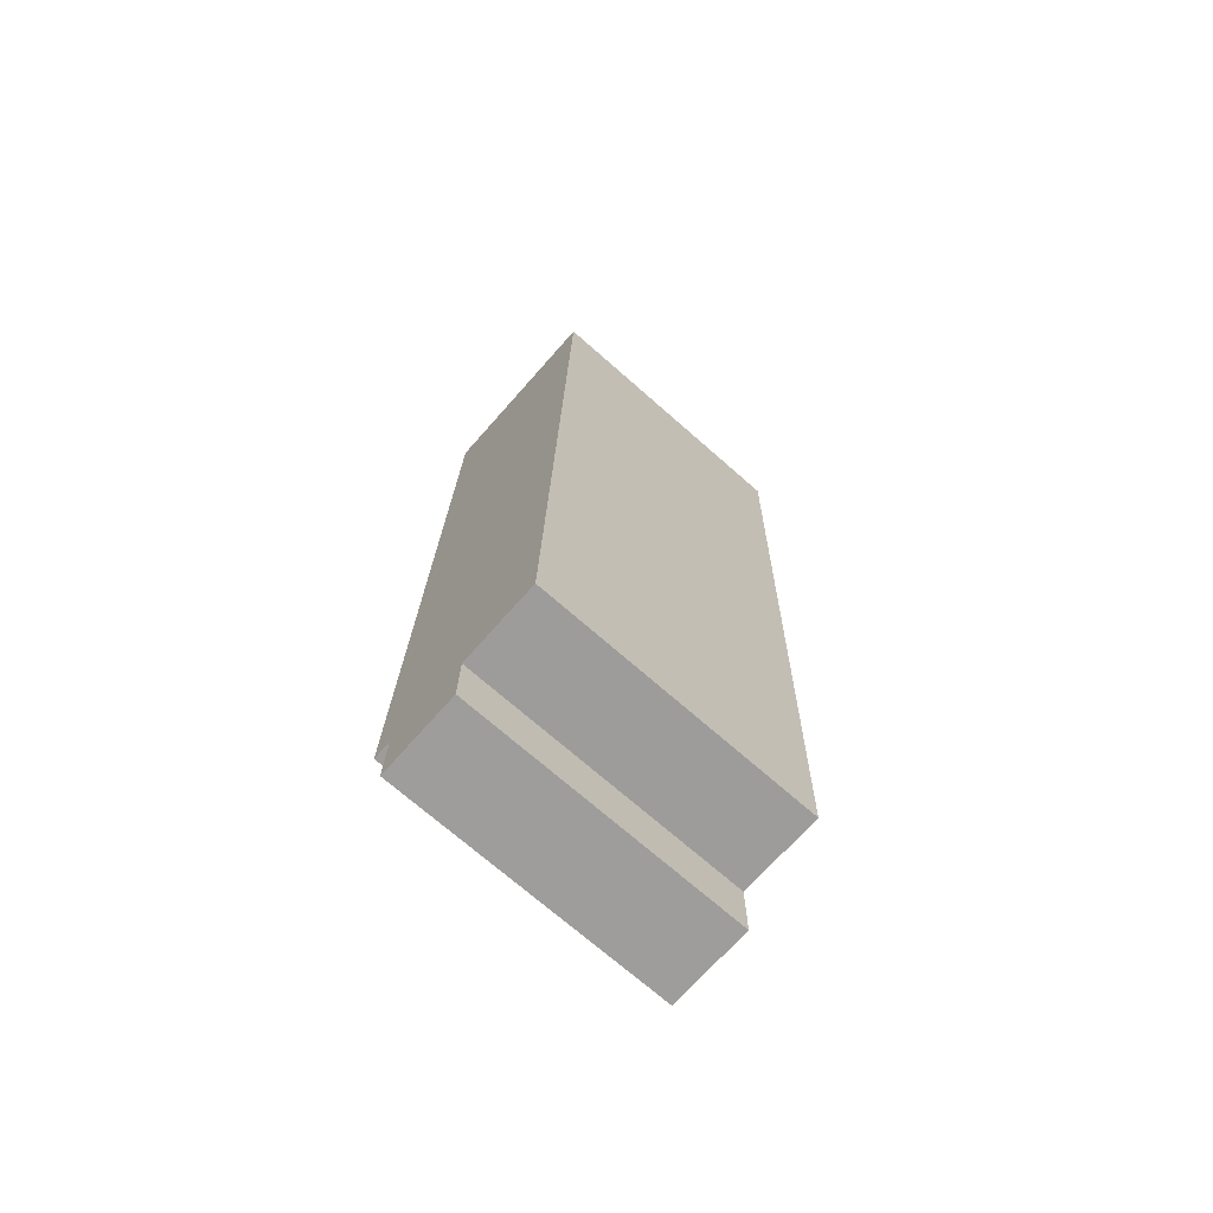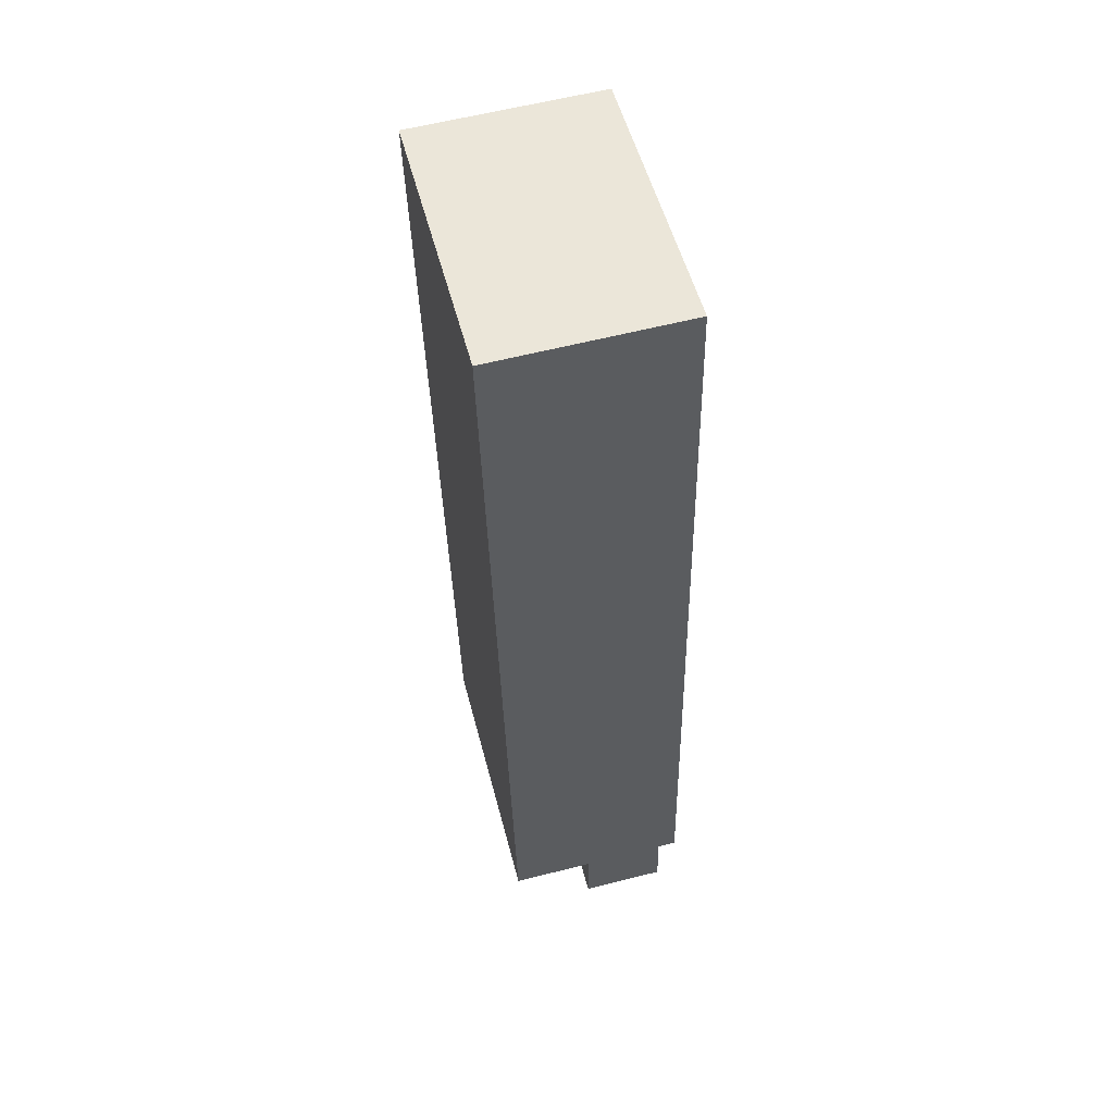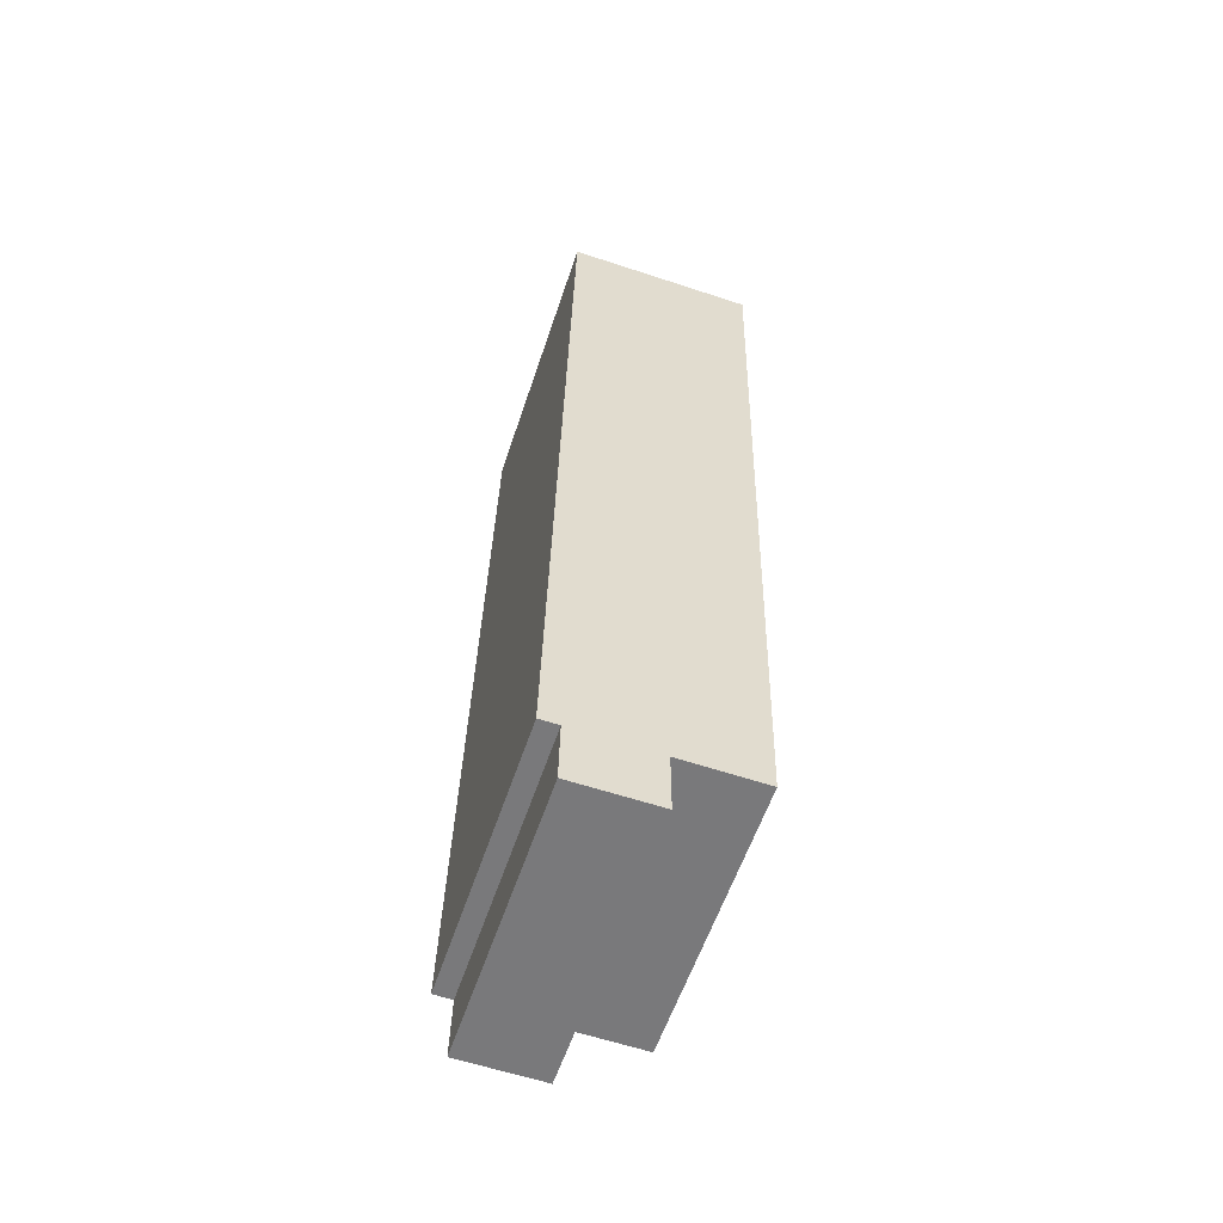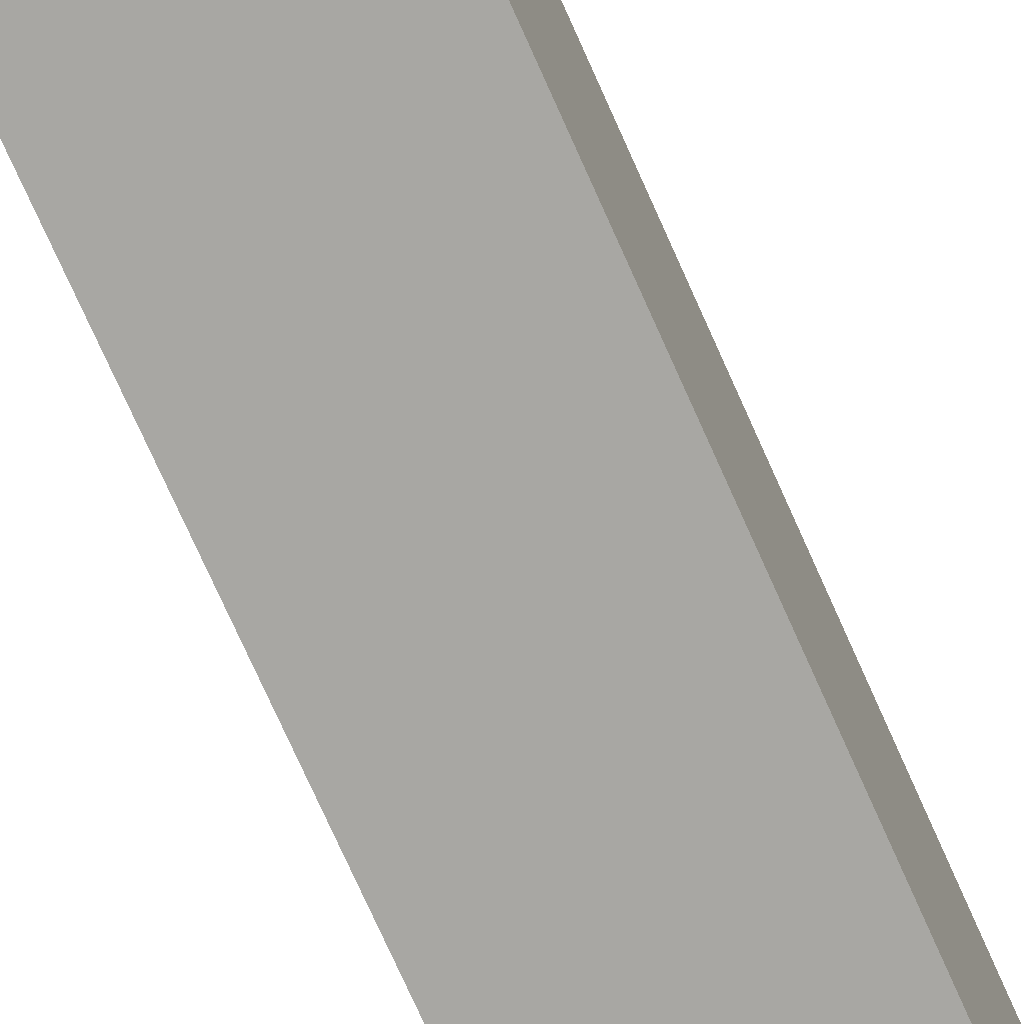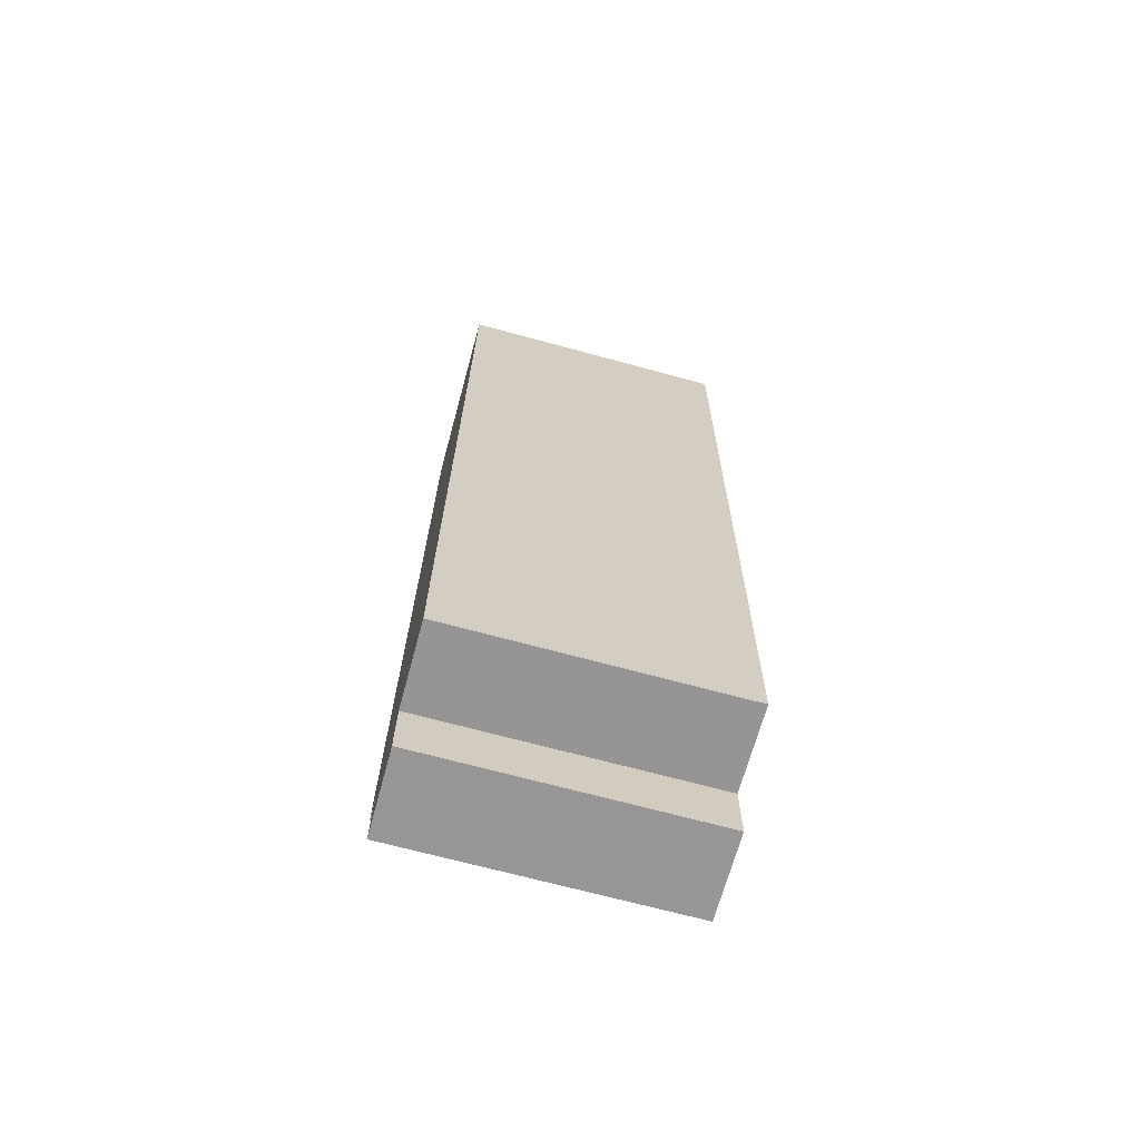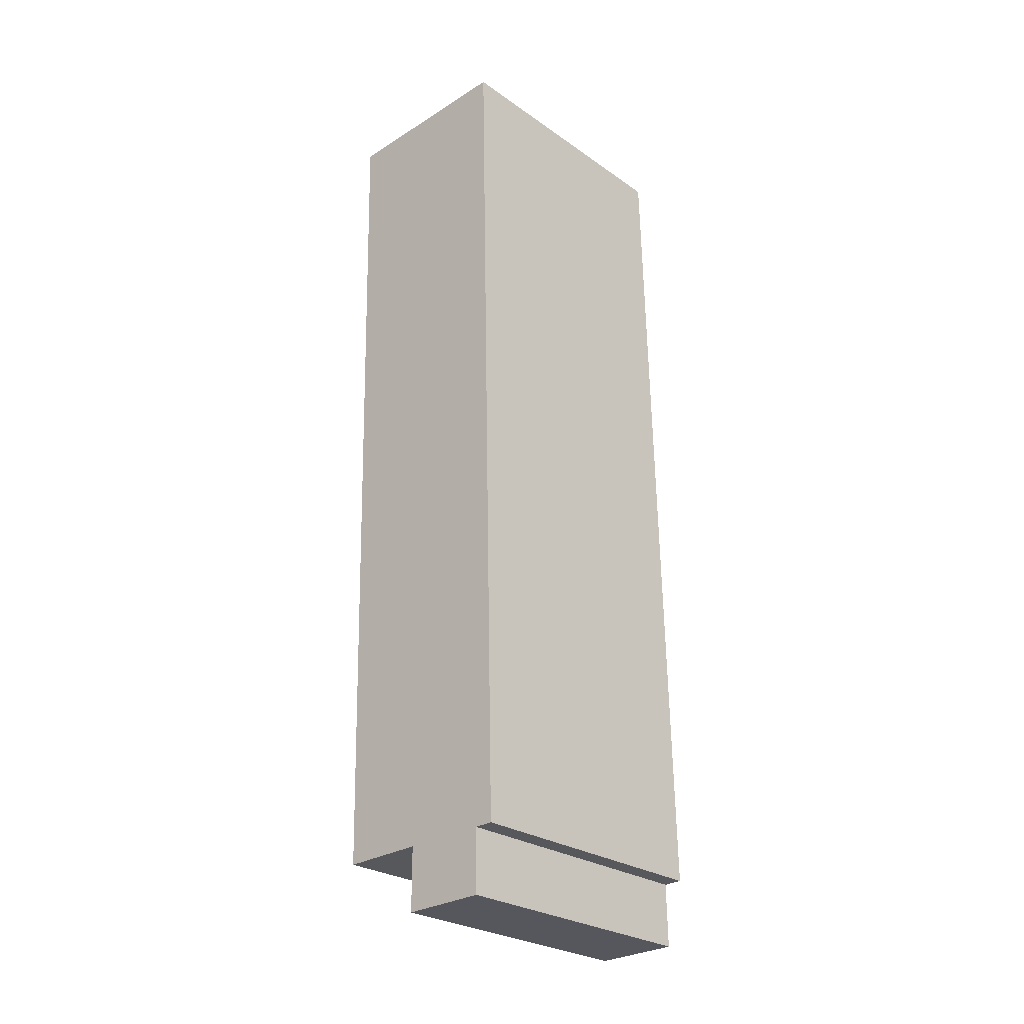
<metadata>
{"format":"obj","ext":"obj","renderer":"f3d","projection":"perspective","resolution":1024,"background":"white","views":[{"elev":-71.6,"azim":-131.3,"up":"+Z"},{"elev":53.4,"azim":-14.5,"up":"+Z"},{"elev":-57.6,"azim":161.7,"up":"+Z"},{"elev":-74.4,"azim":-157.3,"up":"+Y"},{"elev":-69.2,"azim":-105.2,"up":"+Z"},{"elev":-26.7,"azim":42.8,"up":"+Z"}]}
</metadata>
<code>
v  6.323 16.91 -52.58
v  6.336 3.452e-15 -56.38
v  6.323 3.22e-15 -52.58
v  6.337 16.91 -56.38
v  1.314 16.91 -52.72
v  1.314 3.228e-15 -52.72
v  1.245 16.91 -49.92
v  1.245 3.057e-15 -49.92
v  1.203 16.91 -48.21
v  1.202 2.952e-15 -48.21
v  1.141 16.91 -45.77
v  1.141 2.803e-15 -45.77
v  0.8742 16.91 -35.05
v  0.8738 2.146e-15 -35.05
v  0.806 16.91 -32.3
v  0.8056 1.978e-15 -32.3
v  0.7616 16.91 -30.55
v  0.7612 1.87e-15 -30.55
v  0.7049 16.91 -28.26
v  0.7045 1.73e-15 -28.26
v  0.4364 16.91 -17.51
v  0.4361 1.072e-15 -17.51
v  0.3754 16.91 -15.04
v  0.375 9.212e-16 -15.04
v  0.3267 16.91 -13.11
v  0.3263 8.027e-16 -13.11
v  0.2652 16.91 -10.62
v  0.2648 6.5e-16 -10.62
v  0.0003599 16.91 -0.000535
v  0 0 0
v  11.38 -2.192e-17 0.358
v  11.38 16.91 0.3575
v  11.54 4.474e-16 -7.307
v  11.54 16.91 -7.308
v  11.59 6.08e-16 -9.93
v  11.59 16.91 -9.931
v  11.91 1.528e-15 -24.95
v  11.91 16.91 -24.95
v  11.96 1.689e-15 -27.58
v  11.96 16.91 -27.58
v  12.27 2.587e-15 -42.26
v  12.27 16.91 -42.26
v  12.33 2.757e-15 -45.03
v  12.33 16.91 -45.03
v  12.48 3.195e-15 -52.18
v  12.48 16.91 -52.19
v  12.49 3.209e-15 -52.41
v  12.49 16.91 -52.42
v  11.36 16.91 -52.45
v  11.36 3.211e-15 -52.45
v  11.42 3.445e-15 -56.26
v  11.42 16.91 -56.27
g defaultobject
f 1 2 3
f 2 1 4
f 5 3 6
f 3 5 1
f 7 6 8
f 6 7 5
f 9 8 10
f 8 9 7
f 11 10 12
f 10 11 9
f 13 12 14
f 12 13 11
f 15 14 16
f 14 15 13
f 17 16 18
f 16 17 15
f 19 18 20
f 18 19 17
f 21 20 22
f 20 21 19
f 23 22 24
f 22 23 21
f 25 24 26
f 24 25 23
f 27 26 28
f 26 27 25
f 29 28 30
f 28 29 27
f 31 29 30
f 29 31 32
f 33 32 31
f 32 33 34
f 35 34 33
f 34 35 36
f 37 36 35
f 36 37 38
f 39 38 37
f 38 39 40
f 41 40 39
f 40 41 42
f 43 42 41
f 42 43 44
f 45 44 43
f 44 45 46
f 47 46 45
f 46 47 48
f 49 47 50
f 47 49 48
f 51 49 50
f 49 51 52
f 4 51 2
f 51 4 52
f 32 27 29
f 27 32 34
f 27 34 36
f 27 36 25
f 25 36 38
f 25 38 23
f 23 38 21
f 21 38 19
f 19 38 40
f 19 40 17
f 17 40 42
f 17 42 15
f 15 42 13
f 13 42 11
f 11 42 44
f 11 44 9
f 9 44 46
f 9 46 7
f 7 46 5
f 5 46 1
f 1 46 49
f 49 46 48
f 49 4 1
f 4 49 52
f 6 3 8
f 30 33 31
f 33 30 28
f 33 28 35
f 35 28 37
f 37 28 26
f 37 26 24
f 37 24 22
f 37 22 20
f 37 20 39
f 39 20 41
f 41 20 18
f 41 18 16
f 41 16 14
f 41 14 12
f 41 12 43
f 43 12 45
f 45 12 10
f 45 10 8
f 45 8 47
f 47 8 50
f 50 8 3
f 50 3 51
f 51 3 2

</code>
